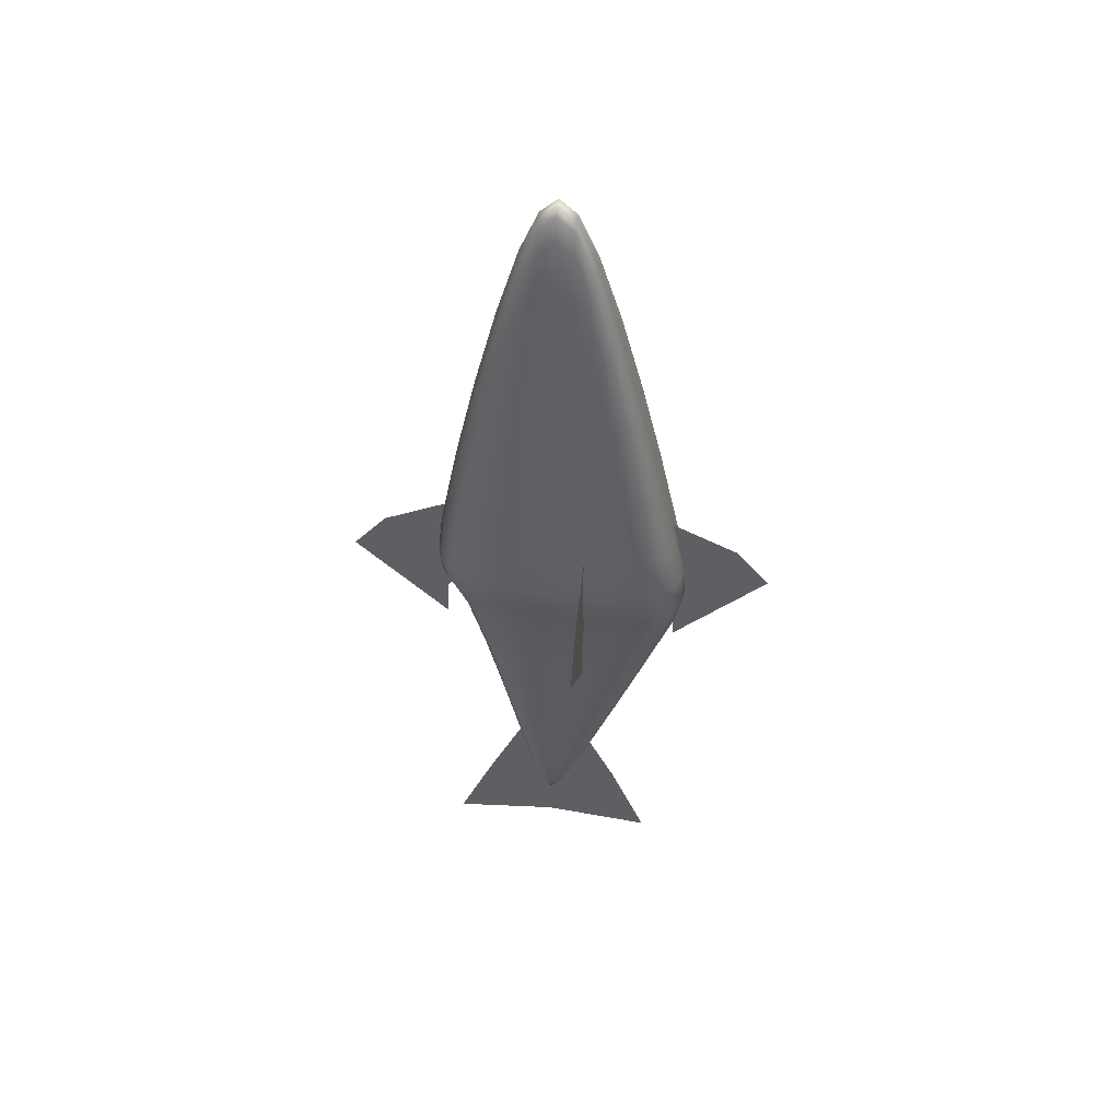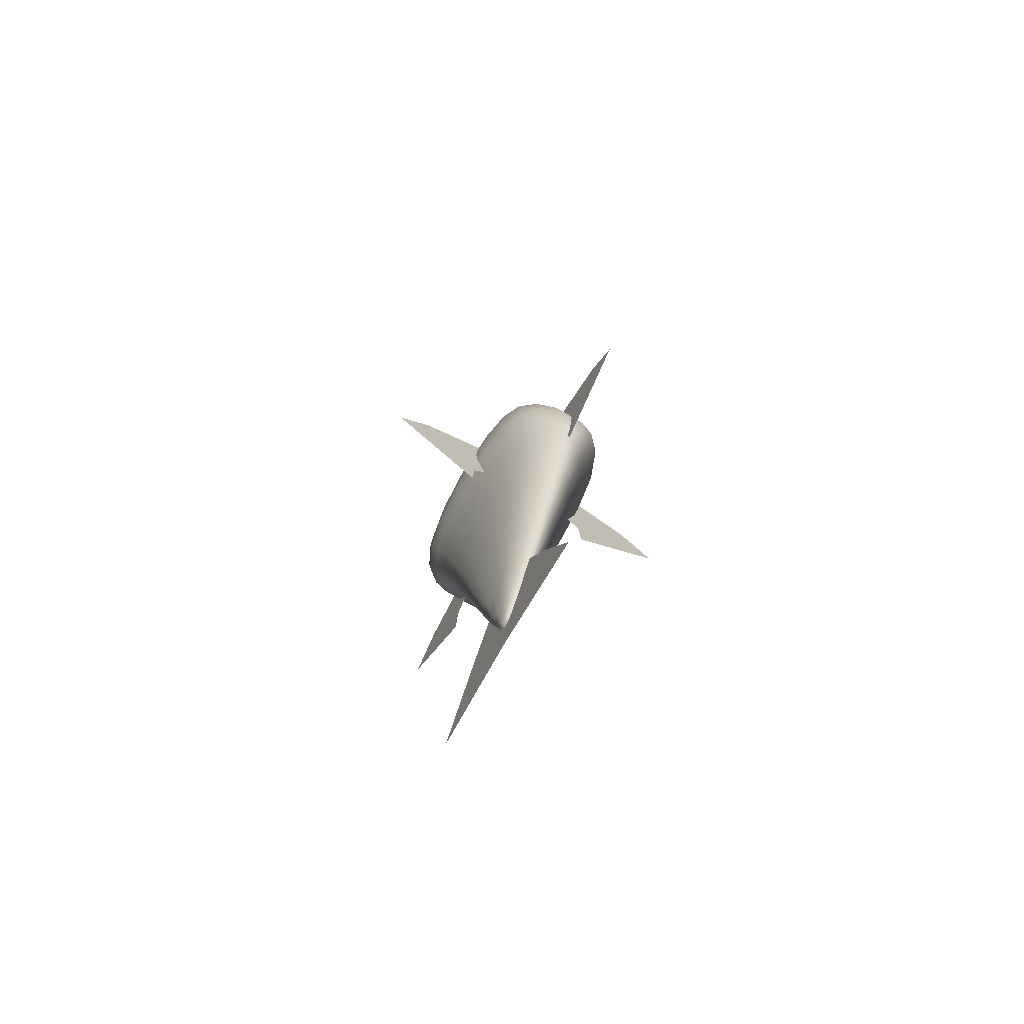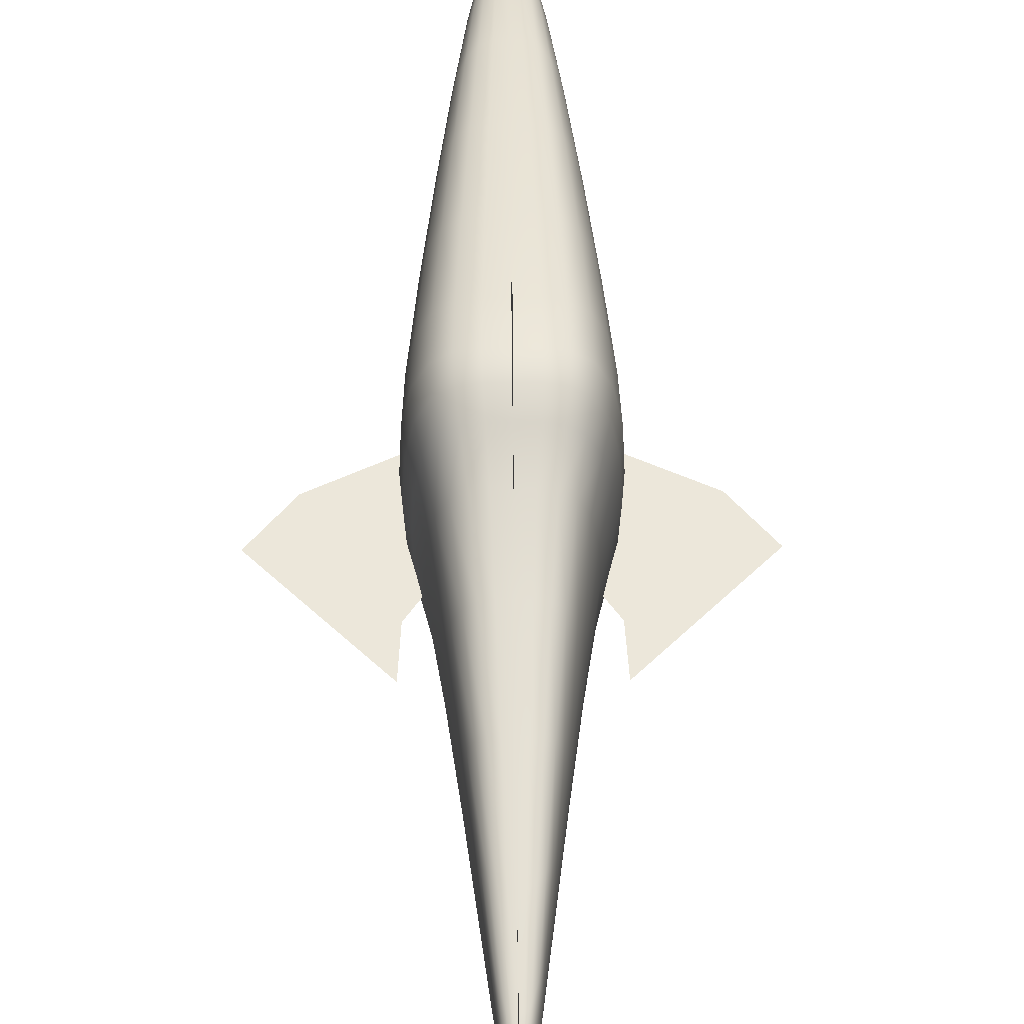
<metadata>
{"format":"obj","ext":"obj","renderer":"f3d","projection":"perspective","resolution":1024,"background":"white","views":[{"elev":48.8,"azim":-82.4,"up":"+Z"},{"elev":-76.4,"azim":-30.2,"up":"+Z"},{"elev":53.8,"azim":179.5,"up":"+Y"}]}
</metadata>
<code>
g default
v -0.1646 -0.01524 2.341
v 0.1646 -0.01524 2.341
v -0.1646 0.3855 2.341
v 0.1646 0.3855 2.341
v -0.09093 0.3602 -1.821
v 0.09093 0.3602 -1.821
v -0.09093 0.1053 -1.844
v 0.09093 0.1053 -1.844
v -0.3512 0.6819 0.5261
v 0.3512 0.6819 0.5261
v 0.3512 -0.3041 0.5119
v -0.3512 -0.3041 0.5119
v 0 -0.03895 2.617
v 0 -0.5578 0.4634
v 0 0.0794 -2.127
v 0 0.3679 -2.064
v 0 0.9039 0.5261
v 0 0.4074 2.617
v -0.276 -0.2146 -0.2849
v -0 -0.5292 -0.4982
v 0.276 -0.2146 -0.2849
v 0.276 0.5974 -0.2221
v -0 0.7727 -0.2221
v -0.276 0.5974 -0.2221
v 0.258 -0.1634 1.527
v -0 -0.3194 1.551
v -0.258 -0.1634 1.527
v -0.1579 0.1844 2.549
v -0.258 0.5387 1.529
v 0.1584 0.7551 -0.2221
v -0 0.9139 0.1294
v -0.2016 -0.5234 0.4819
v -0.08659 -0.03646 2.583
v -0.1584 -0.4584 -0.4166
v -0.08126 0.2414 -2.006
v -0.04304 0.3673 -2.034
v -0.04304 0.09071 -2.079
v -0.1584 0.7551 -0.2221
v -0.2016 0.8817 0.5261
v -0.08659 0.4051 2.583
v -0 -0.2317 -1.323
v -0.1675 -0.03378 -1.148
v 0.1675 -0.03378 -1.148
v 0.1675 0.4616 -1.103
v -0 0.5624 -1.128
v -0.1675 0.4616 -1.103
v 0 0.1829 3.004
v 0.08659 -0.03646 2.583
v 0.1579 0.1844 2.549
v 0.08659 0.4051 2.583
v -0 0.2455 -2.412
v 0.04304 0.3673 -2.034
v 0.08126 0.2414 -2.006
v 0.04304 0.09071 -2.079
v 0 -0.6397 -0.06511
v 0.1584 -0.4584 -0.4166
v 0.351 -0.3186 0.08519
v 0.2016 -0.5234 0.4819
v 0.4032 0.1926 0.5247
v 0.3168 0.2078 -0.2284
v 0.351 0.691 0.1294
v -0.3168 0.2078 -0.2284
v -0.351 -0.3186 0.08519
v -0.4032 0.1926 0.5247
v -0.351 0.691 0.1294
v -0 0.6912 1.557
v 0.258 0.5387 1.529
v 0.2016 0.8817 0.5261
v 0.06559 0.1831 2.958
v 0.02515 0.246 -2.37
v 0.2015 -0.5798 -0.007644
v 0.403 0.1978 0.125
v -0.403 0.1978 0.125
v 0.1474 0.6763 1.552
v 0.2935 0.1879 1.547
v 0.1474 -0.3032 1.548
v -0.2935 0.1879 1.547
v 0.2015 0.8916 0.1294
v -0.1474 -0.3032 1.548
v -0.2015 -0.5798 -0.007644
v -0.02515 0.246 -2.37
v -0.2015 0.8916 0.1294
v -0.1474 0.6763 1.552
v -0.06559 0.1831 2.958
v -0.09529 -0.1844 -1.261
v 0.09529 -0.1844 -1.261
v 0.1902 0.2259 -1.125
v 0.09529 0.5526 -1.124
v -0.09529 0.5526 -1.124
v -0.1902 0.2259 -1.125
v -0.1605 0.3 2.48
v -0.2043 0.4536 2.021
v 0.2249 0.7026 -0.2221
v 0.184 0.8367 -0.002796
v 0.286 0.8248 0.1294
v 0.08177 0.7727 -0.2221
v 0 0.8571 -0.002796
v 0.104 0.9139 0.1294
v -0 0.9329 0.2729
v 0.2083 0.9099 0.2729
v -0.2862 -0.4466 0.4976
v -0.1789 -0.4274 0.9699
v -0.2101 -0.2572 1.535
v -0.1041 -0.554 0.4691
v -0.07591 -0.319 1.551
v -0.04324 -0.03895 2.617
v -0.1144 -0.1681 2.115
v -0.1302 -0.02899 2.48
v -0.2249 -0.3607 -0.3476
v -0.184 -0.5411 -0.1796
v -0.286 -0.4812 0.04098
v -0.08177 -0.5128 -0.4731
v -0.104 -0.6281 -0.04743
v -0.2083 -0.5741 0.1845
v -0.08474 0.167 -1.954
v -0.0474 0.2449 -2.248
v -0.02953 0.1801 -2.3
v -0.06858 0.09854 -1.974
v -0.08474 0.3105 -1.943
v -0.06858 0.3655 -1.943
v -0.02953 0.3033 -2.282
v -0.02071 0.3679 -2.064
v -0.01064 0.2459 -2.411
v -0.02071 0.08313 -2.121
v -0.08177 0.7727 -0.2221
v -0.184 0.8367 -0.002796
v -0.104 0.9139 0.1294
v -0.2249 0.7026 -0.2221
v -0.286 0.8248 0.1294
v -0.2862 0.8151 0.5261
v -0.2083 0.9099 0.2729
v -0.1041 0.9039 0.5261
v -0.1302 0.3983 2.48
v -0.1144 0.5399 2.115
v -0.2101 0.6314 1.538
v -0.04324 0.4074 2.617
v -0.07591 0.6912 1.557
v -0.1789 0.797 0.9876
v -0.07061 0.07756 2.864
v -0.1066 0.1835 2.821
v -0.03116 0.1829 3.004
v -0.07061 0.2892 2.864
v -0.06605 -0.03714 -1.709
v -0.1362 -0.1237 -1.201
v -0.1213 0.04874 -1.569
v 0 -0.0652 -1.763
v -0.04899 -0.2201 -1.305
v -0 -0.3947 -0.878
v -0.1275 -0.3322 -0.8038
v -0.222 -0.1271 -0.684
v 0.1275 -0.3322 -0.8038
v 0.1362 -0.1237 -1.201
v 0.222 -0.1271 -0.684
v 0.04899 -0.2201 -1.305
v 0.06605 -0.03714 -1.709
v 0.1213 0.04874 -1.569
v 0.2549 0.2164 -0.6327
v 0.185 0.3562 -1.112
v 0.222 0.53 -0.627
v 0.185 0.08929 -1.13
v 0.1306 0.2347 -1.607
v 0.1213 0.4024 -1.537
v 0 0.4579 -1.637
v 0.04899 0.5624 -1.128
v 0.06605 0.4532 -1.62
v 0 0.6709 -0.627
v 0.1275 0.6568 -0.627
v 0.1362 0.523 -1.112
v -0.1213 0.4024 -1.537
v -0.1362 0.523 -1.112
v -0.06605 0.4532 -1.62
v -0.222 0.53 -0.627
v -0.1275 0.6568 -0.627
v -0.04899 0.5624 -1.128
v -0.185 0.08929 -1.13
v -0.1306 0.2347 -1.607
v -0.2549 0.2164 -0.6327
v -0.185 0.3562 -1.112
v 0 0.2893 2.907
v 0.03116 0.1829 3.004
v 0.07061 0.2892 2.864
v 0.04324 0.4074 2.617
v 0 0.07716 2.907
v 0.04324 -0.03895 2.617
v 0.07061 0.07756 2.864
v 0.1302 -0.02899 2.48
v 0.1605 0.06933 2.48
v 0.1066 0.1835 2.821
v 0.1605 0.3 2.48
v 0.1302 0.3983 2.48
v 0 0.1769 -2.345
v 0.01064 0.2459 -2.411
v 0.02953 0.1801 -2.3
v 0.02071 0.08313 -2.121
v 0 0.3031 -2.32
v 0.02071 0.3679 -2.064
v 0.02953 0.3033 -2.282
v 0.06858 0.3655 -1.943
v 0.08474 0.3105 -1.943
v 0.0474 0.2449 -2.248
v 0.08474 0.167 -1.954
v 0.06858 0.09854 -1.974
v 0 -0.6214 0.1474
v 0.104 -0.6281 -0.04743
v 0.2083 -0.5741 0.1845
v 0.1041 -0.554 0.4691
v 0 -0.6099 -0.2538
v 0.08177 -0.5128 -0.4731
v 0.184 -0.5411 -0.1796
v 0.2249 -0.3607 -0.3476
v 0.3205 -0.2796 -0.05983
v 0.286 -0.4812 0.04098
v 0.3628 -0.3279 0.2444
v 0.2862 -0.4466 0.4976
v 0.3902 0.4599 0.5261
v 0.4165 0.1949 0.27
v 0.39 0.4681 0.1294
v 0.3628 0.7029 0.2729
v 0.3902 -0.07653 0.5204
v 0.39 -0.07833 0.1117
v 0.3066 -0.01472 -0.2472
v 0.368 0.2019 -0.0085
v 0.3066 0.4222 -0.2221
v 0.3205 0.6535 -0.002796
v -0.3066 0.4222 -0.2221
v -0.368 0.2019 -0.0085
v -0.39 0.4681 0.1294
v -0.3205 0.6535 -0.002796
v -0.3066 -0.01472 -0.2472
v -0.3205 -0.2796 -0.05983
v -0.39 -0.07833 0.1117
v -0.3628 -0.3279 0.2444
v -0.3902 -0.07653 0.5204
v -0.4165 0.1949 0.27
v -0.3902 0.4599 0.5261
v -0.3628 0.7029 0.2729
v -0 0.8166 0.9876
v 0.07591 0.6912 1.557
v 0.1789 0.797 0.9876
v 0.1041 0.9039 0.5261
v 0 0.5481 2.133
v 0.1144 0.5399 2.115
v 0.2043 0.4536 2.021
v 0.2101 0.6314 1.538
v 0.3116 0.621 0.9876
v 0.2862 0.8151 0.5261
v 0.2043 -0.08125 2.021
v 0.2851 -0.004113 1.537
v 0.2236 0.1859 2.096
v 0.3116 -0.2435 0.9819
v 0.3578 0.1902 0.987
v 0.2851 0.3798 1.538
v 0 -0.1764 2.133
v 0.07591 -0.319 1.551
v 0.1144 -0.1681 2.115
v 0 -0.4518 0.9625
v 0.1789 -0.4274 0.9699
v 0.2101 -0.2572 1.535
v -0.3578 0.1902 0.987
v -0.2851 0.3798 1.538
v -0.3116 0.621 0.9876
v -0.3116 -0.2435 0.9819
v -0.2851 -0.004113 1.537
v -0.2043 -0.08125 2.021
v -0.1605 0.06933 2.48
v -0.2236 0.1859 2.096
v 0.03418 0.2893 2.907
v 0.03418 0.07716 2.907
v 0.1116 0.07874 2.735
v 0.1116 0.2889 2.735
v 0.01316 0.1784 -2.343
v 0.01316 0.3031 -2.32
v 0.05233 0.3039 -2.168
v 0.05233 0.1792 -2.182
v 0.1075 -0.6139 0.1588
v 0.09496 -0.595 -0.2309
v 0.2611 -0.439 -0.1169
v 0.2956 -0.4846 0.2159
v 0.4031 0.4728 0.2729
v 0.4031 -0.0867 0.2615
v 0.3561 -0.05361 -0.02561
v 0.3561 0.4499 -0.002796
v -0.3561 0.4499 -0.002796
v -0.3561 -0.05361 -0.02561
v -0.4031 -0.0867 0.2615
v -0.4031 0.4728 0.2729
v 0.09234 0.8166 0.9876
v 0.05835 0.5481 2.133
v 0.1659 0.5153 2.058
v 0.2539 0.7383 0.9876
v 0.2208 0.03796 2.058
v 0.3463 -0.04564 0.9853
v 0.3463 0.4253 0.9876
v 0.2208 0.3342 2.058
v 0.05835 -0.1764 2.133
v 0.09234 -0.4503 0.9648
v 0.2539 -0.3646 0.9762
v 0.1659 -0.1432 2.058
v -0.3463 0.4253 0.9876
v -0.3463 -0.04564 0.9853
v -0.2208 0.03796 2.058
v -0.2208 0.3342 2.058
v 0.2611 0.7756 -0.002796
v 0.09496 0.8571 -0.002796
v 0.1075 0.9329 0.2729
v 0.2956 0.8409 0.2729
v -0.2539 -0.3646 0.9762
v -0.09234 -0.4503 0.9648
v -0.05835 -0.1764 2.133
v -0.1659 -0.1432 2.058
v -0.2611 -0.439 -0.1169
v -0.09496 -0.595 -0.2309
v -0.1075 -0.6139 0.1588
v -0.2956 -0.4846 0.2159
v -0.05233 0.1792 -2.182
v -0.05233 0.3039 -2.168
v -0.01316 0.3031 -2.32
v -0.01316 0.1784 -2.343
v -0.09496 0.8571 -0.002796
v -0.2611 0.7756 -0.002796
v -0.2956 0.8409 0.2729
v -0.1075 0.9329 0.2729
v -0.1659 0.5153 2.058
v -0.05835 0.5481 2.133
v -0.09234 0.8166 0.9876
v -0.2539 0.7383 0.9876
v -0.1116 0.07874 2.735
v -0.03418 0.07716 2.907
v -0.03418 0.2893 2.907
v -0.1116 0.2889 2.735
v -0.09767 -0.005131 -1.629
v -0.03331 -0.05775 -1.751
v -0.06579 -0.3798 -0.8551
v -0.1809 -0.2489 -0.7411
v 0.1809 -0.2489 -0.7411
v 0.06579 -0.3798 -0.8551
v 0.03331 -0.05775 -1.751
v 0.09767 -0.005131 -1.629
v 0.2467 0.3892 -0.627
v 0.2467 0.03615 -0.6498
v 0.13 0.135 -1.584
v 0.13 0.329 -1.571
v 0.03331 0.4579 -1.637
v 0.06579 0.6709 -0.627
v 0.1809 0.6145 -0.627
v 0.09767 0.4393 -1.571
v -0.09767 0.4393 -1.571
v -0.1809 0.6145 -0.627
v -0.06579 0.6709 -0.627
v -0.03331 0.4579 -1.637
v -0.13 0.135 -1.584
v -0.2467 0.03615 -0.6498
v -0.2467 0.3892 -0.627
v -0.13 0.329 -1.571
v 0 -1.164 0.08733
v -0 -0.5403 0.5461
v 0 -0.5804 -0.5041
v -0 -0.423 -0.03078
v 0 -0.9542 0.3436
v 0 -0.5649 -0.2422
v 0 1.51 0.08733
v -0 0.8862 0.5461
v 0 0.9263 -0.5041
v -0 0.7689 -0.03078
v 0 1.3 0.3436
v -0 0.9107 -0.2422
v 1.007 -0.02585 0.08733
v 0.3834 -0.02585 0.5461
v 0.4235 -0.02585 -0.5041
v 0.2661 -0.02585 -0.03078
v 0.7974 -0.02585 0.3436
v 0.408 -0.02585 -0.2422
v -1.004 -0.02585 0.08733
v -0.3809 -0.02585 0.5461
v -0.4211 -0.02585 -0.5041
v -0.2636 -0.02585 -0.03078
v -0.7949 -0.02585 0.3436
v -0.4055 -0.02585 -0.2422
v 0 0.3987 -1.63
v 0 0.2498 -1.63
v 0 0.05023 -1.63
v 0 0.661 -2.206
v 0 0.2498 -2.206
v 0 -0.2163 -2.206
v 0 0.9064 -2.786
v 0 0.2498 -2.706
v 0 -0.4406 -2.778
g group3
f 18 179 267 182
f 179 47 180 267
f 267 180 69 181
f 182 267 181 50
f 47 183 268 180
f 183 13 184 268
f 268 184 48 185
f 180 268 185 69
f 69 185 269 188
f 185 48 186 269
f 269 186 2 187
f 188 269 187 49
f 50 181 270 190
f 181 69 188 270
f 270 188 49 189
f 190 270 189 4
f 15 191 271 194
f 191 51 192 271
f 271 192 70 193
f 194 271 193 54
f 51 195 272 192
f 195 16 196 272
f 272 196 52 197
f 192 272 197 70
f 70 197 273 200
f 197 52 198 273
f 273 198 6 199
f 200 273 199 53
f 54 193 274 202
f 193 70 200 274
f 274 200 53 201
f 202 274 201 8
f 14 203 275 206
f 203 55 204 275
f 275 204 71 205
f 206 275 205 58
f 55 207 276 204
f 207 20 208 276
f 276 208 56 209
f 204 276 209 71
f 71 209 277 212
f 209 56 210 277
f 277 210 21 211
f 212 277 211 57
f 58 205 278 214
f 205 71 212 278
f 278 212 57 213
f 214 278 213 11
f 10 215 279 218
f 215 59 216 279
f 279 216 72 217
f 218 279 217 61
f 59 219 280 216
f 219 11 213 280
f 280 213 57 220
f 216 280 220 72
f 72 220 281 222
f 220 57 211 281
f 281 211 21 221
f 222 281 221 60
f 61 217 282 224
f 217 72 222 282
f 282 222 60 223
f 224 282 223 22
f 24 225 283 228
f 225 62 226 283
f 283 226 73 227
f 228 283 227 65
f 62 229 284 226
f 229 19 230 284
f 284 230 63 231
f 226 284 231 73
f 73 231 285 234
f 231 63 232 285
f 285 232 12 233
f 234 285 233 64
f 65 227 286 236
f 227 73 234 286
f 286 234 64 235
f 236 286 235 9
f 17 237 287 240
f 237 66 238 287
f 287 238 74 239
f 240 287 239 68
f 66 241 288 238
f 241 18 182 288
f 288 182 50 242
f 238 288 242 74
f 74 242 289 244
f 242 50 190 289
f 289 190 4 243
f 244 289 243 67
f 68 239 290 246
f 239 74 244 290
f 290 244 67 245
f 246 290 245 10
f 2 247 291 187
f 247 25 248 291
f 291 248 75 249
f 187 291 249 49
f 25 250 292 248
f 250 11 219 292
f 292 219 59 251
f 248 292 251 75
f 75 251 293 252
f 251 59 215 293
f 293 215 10 245
f 252 293 245 67
f 49 249 294 189
f 249 75 252 294
f 294 252 67 243
f 189 294 243 4
f 13 253 295 184
f 253 26 254 295
f 295 254 76 255
f 184 295 255 48
f 26 256 296 254
f 256 14 206 296
f 296 206 58 257
f 254 296 257 76
f 76 257 297 258
f 257 58 214 297
f 297 214 11 250
f 258 297 250 25
f 48 255 298 186
f 255 76 258 298
f 298 258 25 247
f 186 298 247 2
f 9 235 299 261
f 235 64 259 299
f 299 259 77 260
f 261 299 260 29
f 64 233 300 259
f 233 12 262 300
f 300 262 27 263
f 259 300 263 77
f 77 263 301 266
f 263 27 264 301
f 301 264 1 265
f 266 301 265 28
f 29 260 302 92
f 260 77 266 302
f 302 266 28 91
f 92 302 91 3
f 22 93 303 224
f 93 30 94 303
f 303 94 78 95
f 224 303 95 61
f 30 96 304 94
f 96 23 97 304
f 304 97 31 98
f 94 304 98 78
f 78 98 305 100
f 98 31 99 305
f 305 99 17 240
f 100 305 240 68
f 61 95 306 218
f 95 78 100 306
f 306 100 68 246
f 218 306 246 10
f 12 101 307 262
f 101 32 102 307
f 307 102 79 103
f 262 307 103 27
f 32 104 308 102
f 104 14 256 308
f 308 256 26 105
f 102 308 105 79
f 79 105 309 107
f 105 26 253 309
f 309 253 13 106
f 107 309 106 33
f 27 103 310 264
f 103 79 107 310
f 310 107 33 108
f 264 310 108 1
f 19 109 311 230
f 109 34 110 311
f 311 110 80 111
f 230 311 111 63
f 34 112 312 110
f 112 20 207 312
f 312 207 55 113
f 110 312 113 80
f 80 113 313 114
f 113 55 203 313
f 313 203 14 104
f 114 313 104 32
f 63 111 314 232
f 111 80 114 314
f 314 114 32 101
f 232 314 101 12
f 7 115 315 118
f 115 35 116 315
f 315 116 81 117
f 118 315 117 37
f 35 119 316 116
f 119 5 120 316
f 316 120 36 121
f 116 316 121 81
f 81 121 317 123
f 121 36 122 317
f 317 122 16 195
f 123 317 195 51
f 37 117 318 124
f 117 81 123 318
f 318 123 51 191
f 124 318 191 15
f 23 125 319 97
f 125 38 126 319
f 319 126 82 127
f 97 319 127 31
f 38 128 320 126
f 128 24 228 320
f 320 228 65 129
f 126 320 129 82
f 82 129 321 131
f 129 65 236 321
f 321 236 9 130
f 131 321 130 39
f 31 127 322 99
f 127 82 131 322
f 322 131 39 132
f 99 322 132 17
f 3 133 323 92
f 133 40 134 323
f 323 134 83 135
f 92 323 135 29
f 40 136 324 134
f 136 18 241 324
f 324 241 66 137
f 134 324 137 83
f 83 137 325 138
f 137 66 237 325
f 325 237 17 132
f 138 325 132 39
f 29 135 326 261
f 135 83 138 326
f 326 138 39 130
f 261 326 130 9
f 1 108 327 265
f 108 33 139 327
f 327 139 84 140
f 265 327 140 28
f 33 106 328 139
f 106 13 183 328
f 328 183 47 141
f 139 328 141 84
f 84 141 329 142
f 141 47 179 329
f 329 179 18 136
f 142 329 136 40
f 28 140 330 91
f 140 84 142 330
f 330 142 40 133
f 91 330 133 3
f 7 118 331 145
f 118 37 143 331
f 331 143 85 144
f 145 331 144 42
f 37 124 332 143
f 124 15 146 332
f 332 146 41 147
f 143 332 147 85
f 85 147 333 149
f 147 41 148 333
f 333 148 20 112
f 149 333 112 34
f 42 144 334 150
f 144 85 149 334
f 334 149 34 109
f 150 334 109 19
f 21 210 335 153
f 210 56 151 335
f 335 151 86 152
f 153 335 152 43
f 56 208 336 151
f 208 20 148 336
f 336 148 41 154
f 151 336 154 86
f 86 154 337 155
f 154 41 146 337
f 337 146 15 194
f 155 337 194 54
f 43 152 338 156
f 152 86 155 338
f 338 155 54 202
f 156 338 202 8
f 22 223 339 159
f 223 60 157 339
f 339 157 87 158
f 159 339 158 44
f 60 221 340 157
f 221 21 153 340
f 340 153 43 160
f 157 340 160 87
f 87 160 341 161
f 160 43 156 341
f 341 156 8 201
f 161 341 201 53
f 44 158 342 162
f 158 87 161 342
f 342 161 53 199
f 162 342 199 6
f 16 163 343 196
f 163 45 164 343
f 343 164 88 165
f 196 343 165 52
f 45 166 344 164
f 166 23 96 344
f 344 96 30 167
f 164 344 167 88
f 88 167 345 168
f 167 30 93 345
f 345 93 22 159
f 168 345 159 44
f 52 165 346 198
f 165 88 168 346
f 346 168 44 162
f 198 346 162 6
f 5 169 347 120
f 169 46 170 347
f 347 170 89 171
f 120 347 171 36
f 46 172 348 170
f 172 24 128 348
f 348 128 38 173
f 170 348 173 89
f 89 173 349 174
f 173 38 125 349
f 349 125 23 166
f 174 349 166 45
f 36 171 350 122
f 171 89 174 350
f 350 174 45 163
f 122 350 163 16
f 7 145 351 115
f 145 42 175 351
f 351 175 90 176
f 115 351 176 35
f 42 150 352 175
f 150 19 229 352
f 352 229 62 177
f 175 352 177 90
f 90 177 353 178
f 177 62 225 353
f 353 225 24 172
f 178 353 172 46
f 35 176 354 119
f 176 90 178 354
f 354 178 46 169
f 119 354 169 5
f 355 357 360 359
f 360 358 356 359
f 361 365 366 363
f 366 365 362 364
f 367 369 372 371
f 372 370 368 371
f 373 377 378 375
f 378 377 374 376
f 379 380 383 382
f 380 381 384 383
f 382 383 386 385
f 383 384 387 386

</code>
